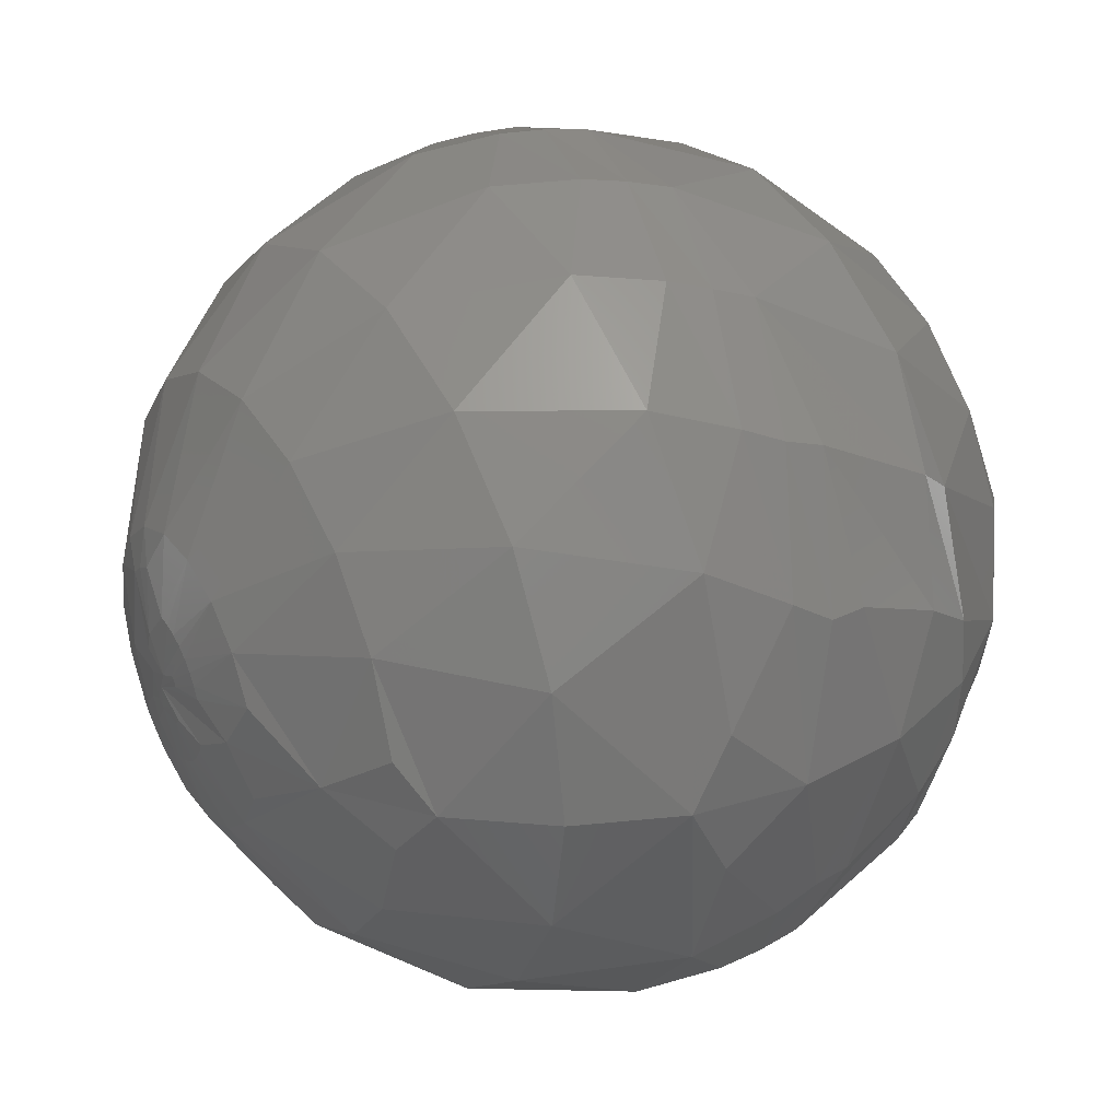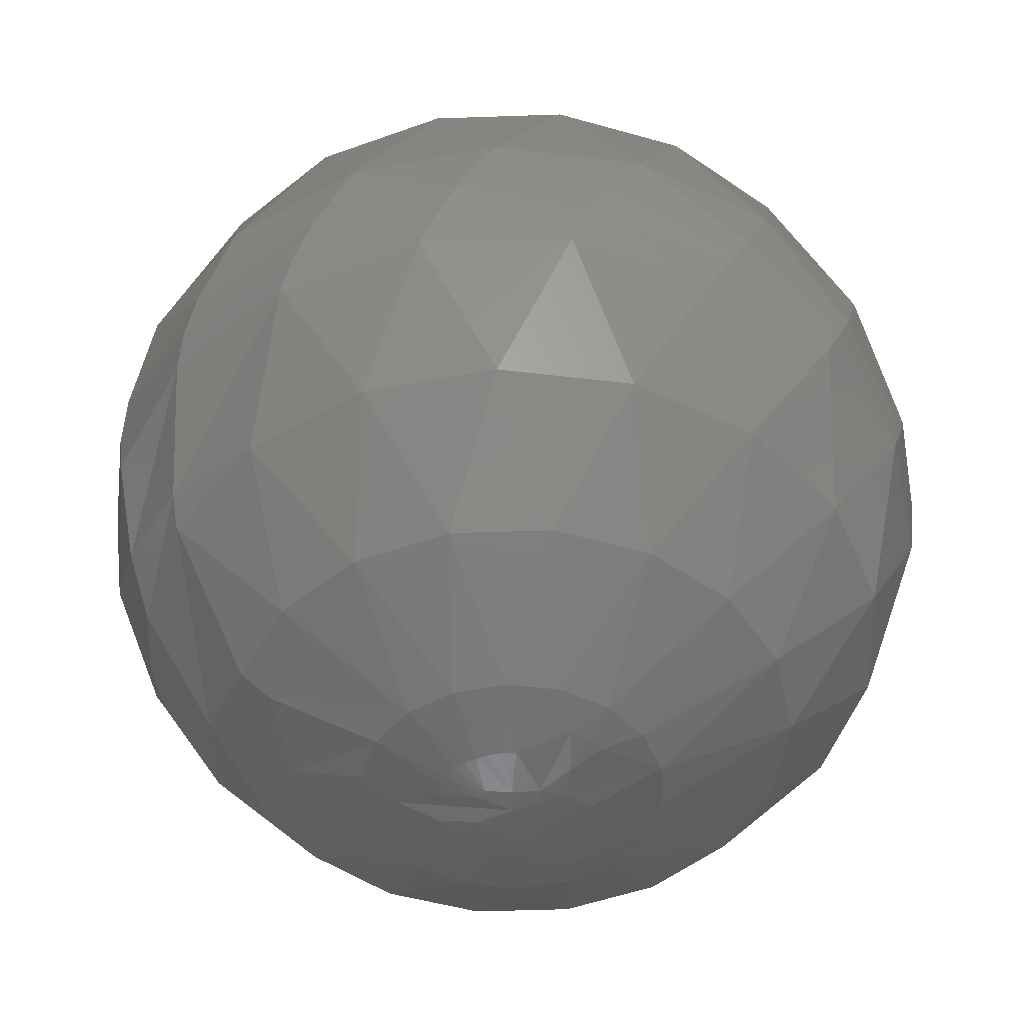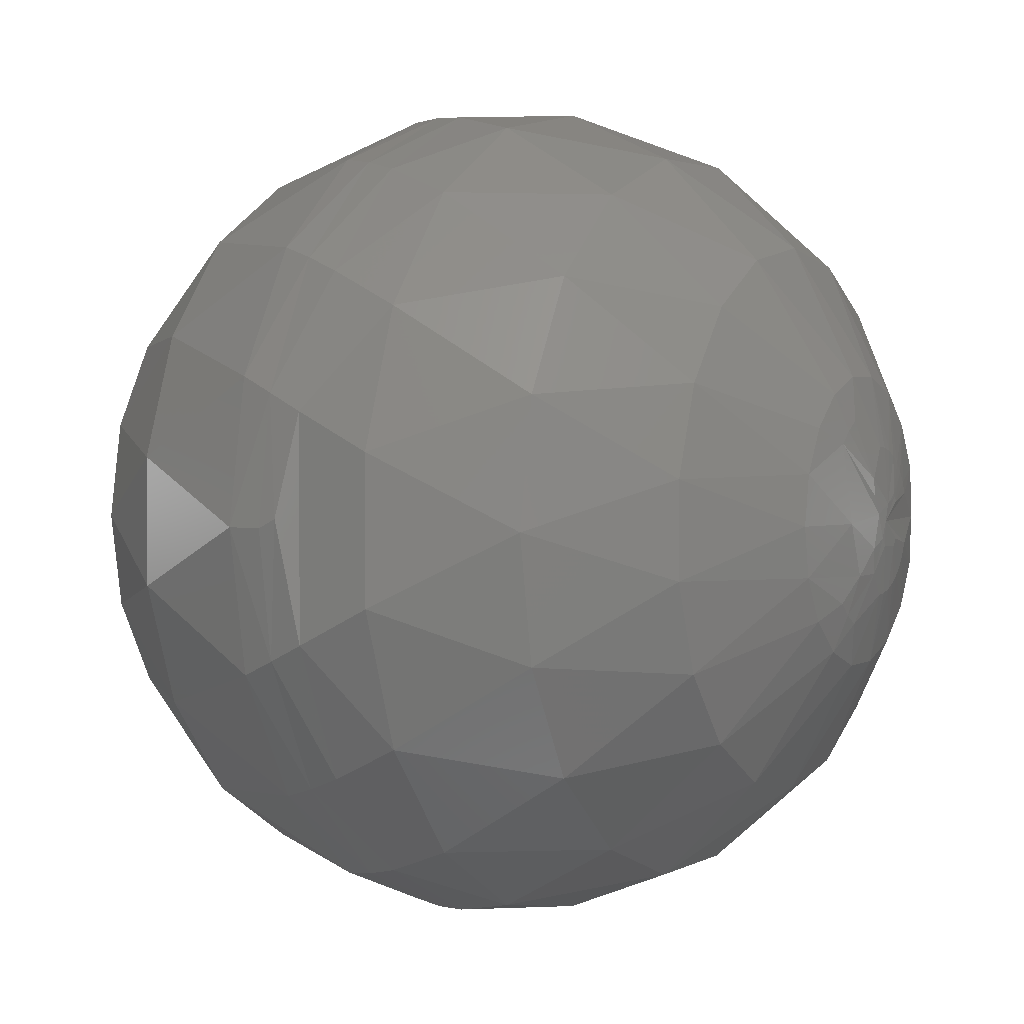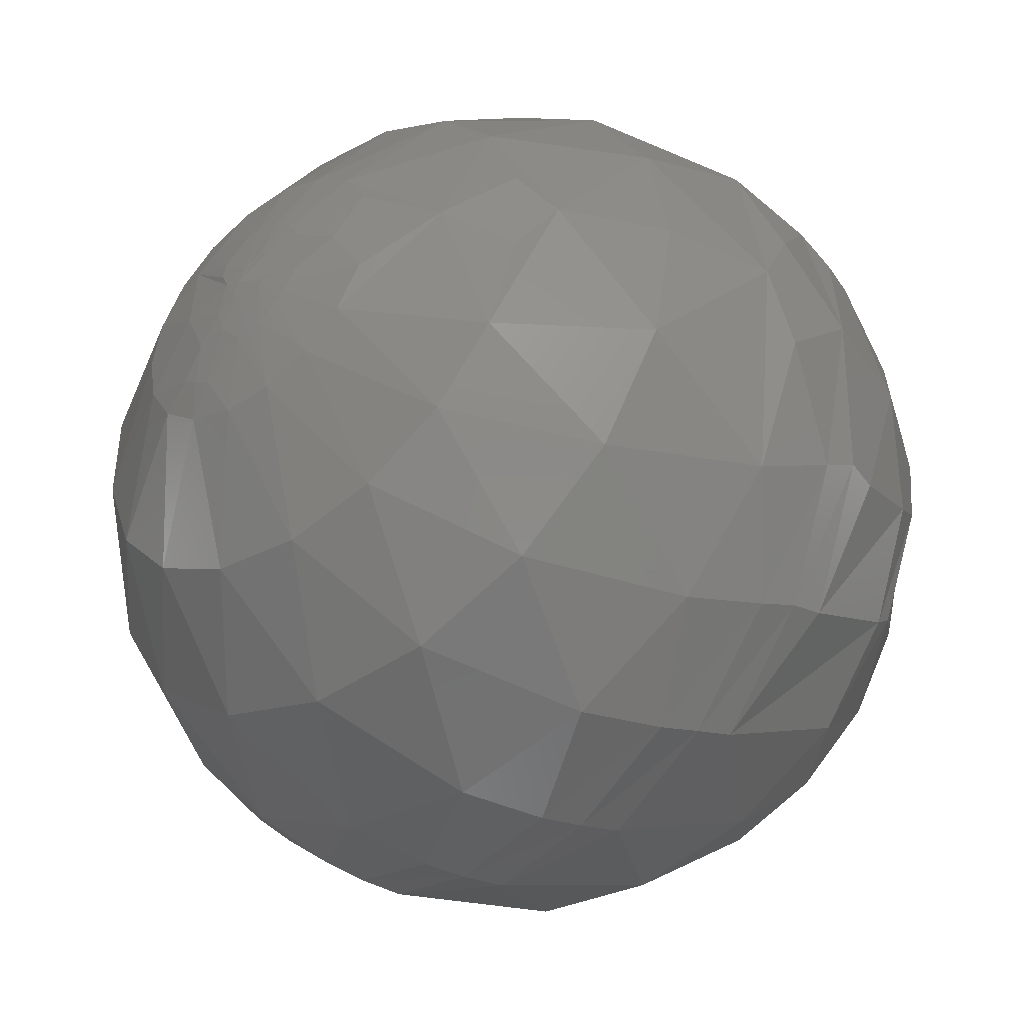
<metadata>
{"format":"stl","ext":"stl","renderer":"f3d","projection":"perspective","resolution":1024,"background":"white","views":[{"elev":32.5,"azim":59.4,"up":"+Y"},{"elev":-48.0,"azim":-177.8,"up":"+Z"},{"elev":2.5,"azim":-61.0,"up":"+Y"},{"elev":-43.2,"azim":39.0,"up":"+Y"}]}
</metadata>
<code>
# stl→obj: 272 verts, 542 faces
v 0.4924 -0.8529 -0.1736
v 0.171 -0.9698 -0.1736
v 0.2962 -0.8138 -0.5
v 0.5567 -0.6634 -0.5
v -0.06163 -0.06163 0.9962
v -0.1736 2.127e-17 0.9848
v -0.1228 -0.1228 0.9848
v -0.04995 -0.1206 0.9914
v -0.1485 -0.212 0.9659
v -0.866 1.061e-16 0.5
v -0.9698 0.171 0.1736
v -0.9698 -0.171 0.1736
v -0.8138 0.2962 0.5
v -0.1094 -0.2346 0.9659
v -3.19e-17 -0.1736 0.9848
v -0.01669 -0.0403 0.999
v 0.171 0.2962 0.9397
v 0.262 0.2198 0.9397
v 0.4132 0.4924 0.766
v 0.2198 0.604 0.766
v -6.232e-17 -0.05814 0.9983
v 6.123e-17 -1.5e-32 1
v 0.06163 -0.06163 0.9962
v 0.03015 -0.171 0.9848
v 0.05939 -0.1632 0.9848
v -0.06809 0.02535 -0.9974
v -0.001691 0.05812 -0.9983
v 6.123e-17 -1.5e-32 -1
v -0.1236 0.04196 -0.9914
v -0.06426 0.05888 -0.9962
v -0.173 -0.01513 -0.9848
v -0.05888 -0.06426 -0.9962
v -0.4132 0.4924 0.766
v -0.2198 0.604 0.766
v -0.433 0.75 0.5
v 0.1316 0.9875 -0.08716
v 0.4643 0.8814 -0.08716
v 0.171 0.9698 -0.1736
v -0.6634 0.5567 0.5
v 0.4255 0.9049 1.48e-16
v -0.171 0.9698 -0.1736
v 0.08823 0.9961 2.22e-16
v 0.3368 0.9254 0.1736
v 6.03e-17 0.9848 0.1736
v -0.8138 -0.2962 0.5
v -0.8529 -0.4924 0.1736
v 0.1316 -0.9875 -0.08716
v 0.4643 -0.8814 -0.08716
v 0.4255 -0.9049 1.48e-16
v -0.171 -0.9698 -0.1736
v 0.08823 -0.9961 2.22e-16
v 0.3368 -0.9254 0.1736
v -1.056e-15 -0.9848 0.1736
v 0.05939 0.3368 0.9397
v 3.936e-17 0.6428 0.766
v -0.0403 0.01669 0.999
v 0.01669 0.0403 0.999
v -0.06163 0.06163 0.9962
v -0.183 0.183 0.9659
v -0.2151 0.9727 -0.08716
v -0.5567 0.3214 0.766
v -0.4924 0.8529 -0.1736
v -0.2585 0.966 2.22e-16
v -0.3368 0.9254 0.1736
v -0.2151 -0.9727 -0.08716
v -0.6634 -0.5567 0.5
v -0.4924 -0.8529 -0.1736
v -0.2585 -0.966 2.22e-16
v -0.3368 -0.9254 0.1736
v -0.633 -0.7544 0.1736
v -0.05939 0.3368 0.9397
v -0.5351 0.8403 -0.08716
v -0.7544 0.633 -0.1736
v -0.5735 0.8192 2.22e-16
v -0.633 0.7544 0.1736
v -0.633 0.1116 0.766
v -0.5351 -0.8403 -0.08716
v -0.7544 -0.633 -0.1736
v -0.5735 -0.8192 2.22e-16
v -0.7903 0.6065 -0.08716
v -0.9254 0.3368 -0.1736
v -0.433 -0.75 0.5
v -0.171 0.2962 0.9397
v -0.8191 0.5736 2.22e-16
v -0.8529 0.4924 0.1736
v -0.7903 -0.6065 -0.08716
v -0.9254 -0.3368 -0.1736
v -0.633 -0.1116 0.766
v -0.8191 -0.5736 2.22e-16
v -0.9501 0.2996 -0.08716
v -0.9848 1.206e-16 -0.1736
v -0.1504 -0.8529 0.5
v -0.9659 0.2588 2.22e-16
v -0.262 0.2198 0.9397
v -0.9501 -0.2996 -0.08716
v -0.9659 -0.2588 2.22e-16
v -0.5567 -0.3214 0.766
v -0.9962 1.22e-16 -0.08716
v 0.1504 -0.8529 0.5
v -0.9988 0.0218 -0.04362
v 0.3368 0.05939 -0.9397
v 0.5 -1.225e-16 -0.866
v 0.2588 -6.339e-17 -0.9659
v -0.3214 0.117 0.9397
v 0.9698 -0.171 0.1736
v 1 -2.449e-16 -2.021e-15
v 0.9659 -2.366e-16 0.2588
v 0.2962 0.171 -0.9397
v 0.8529 -0.4924 0.1736
v -0.4132 -0.4924 0.766
v 0.433 -0.75 0.5
v 0.633 -0.7544 0.1736
v -0.342 4.189e-17 0.9397
v -0.2198 -0.604 0.766
v 0.6634 -0.5567 0.5
v -0.3214 -0.117 0.9397
v -6.89e-16 -0.6428 0.766
v 0.8138 -0.2962 0.5
v 0.866 -2.121e-16 0.5
v 0.7071 -1.732e-16 0.7071
v -0.262 -0.2198 0.9397
v 0.3214 0.5567 -0.766
v 0.4924 0.4132 -0.766
v 0.2198 0.262 -0.9397
v 0.117 0.3214 -0.9397
v 0.2198 -0.604 0.766
v 0.8529 0.1504 -0.5
v 0.866 -2.121e-16 -0.5
v 0.7071 -1.732e-16 -0.7071
v -0.171 -0.2962 0.9397
v 0.4132 -0.4924 0.766
v 0.1116 0.633 -0.766
v 2.094e-17 0.342 -0.9397
v -0.05939 -0.3368 0.9397
v 0.5567 -0.3214 0.766
v 0.05939 -0.3368 0.9397
v 0.75 0.433 -0.5
v 0.604 0.2198 -0.766
v 0.633 -0.1116 0.766
v 0.5 -1.225e-16 0.866
v -0.1116 0.633 -0.766
v -0.117 0.3214 -0.9397
v 0.171 -0.2962 0.9397
v 0.262 -0.2198 0.9397
v 0.3214 -0.117 0.9397
v 0.2588 -6.339e-17 0.9659
v 0.1677 0.04494 -0.9848
v 0.5567 0.6634 -0.5
v 0.1574 0.07339 -0.9848
v 0.1422 0.0996 -0.9848
v -0.3214 0.5567 -0.766
v -0.2198 0.262 -0.9397
v 0.1228 0.1228 -0.9848
v 0.2962 0.8138 -0.5
v 0.0996 0.1422 -0.9848
v -0.4924 0.4132 -0.766
v -0.2962 0.171 -0.9397
v 0.07339 0.1574 -0.9848
v 0.04494 0.1677 -0.9848
v 5.303e-17 0.866 -0.5
v 0.01513 0.173 -0.9848
v -0.01513 0.173 -0.9848
v -0.604 0.2198 -0.766
v -0.3368 0.05939 -0.9397
v 0.539 0.1962 -0.8192
v 0.8924 0.2391 -0.3827
v 0.9659 -2.366e-16 -0.2588
v 0.7544 0.633 -0.1736
v 0.9254 0.3368 -0.1736
v 0.9361 0.3407 -0.08716
v 0.9182 0.3961 -4.441e-16
v 0.9698 0.171 0.1736
v -0.2962 0.8138 -0.5
v 0.8529 0.4924 0.1736
v -0.6428 7.872e-17 -0.766
v -0.3368 -0.05939 -0.9397
v 0.04494 -0.1677 -0.9848
v -3.666e-16 -0.342 -0.9397
v 0.01513 -0.173 -0.9848
v 0.117 -0.3214 -0.9397
v 0.4924 0.8529 -0.1736
v 0.07339 -0.1574 -0.9848
v 0.0996 -0.1422 -0.9848
v -0.5567 0.6634 -0.5
v 0.2198 -0.262 -0.9397
v 0.1228 -0.1228 -0.9848
v 0.1422 -0.0996 -0.9848
v 0.2962 -0.171 -0.9397
v 0.1574 -0.07339 -0.9848
v -0.604 -0.2198 -0.766
v -0.2962 -0.171 -0.9397
v 0.1677 -0.04494 -0.9848
v 0.3368 -0.05939 -0.9397
v 0.539 -0.1962 -0.8192
v 0.604 -0.2198 -0.766
v 0.4924 -0.4132 -0.766
v 0.1632 0.05939 0.9848
v 0.3214 0.117 0.9397
v 0.1504 0.08682 0.9848
v -0.75 0.433 -0.5
v 0.8924 -0.2391 -0.3827
v 0.9254 -0.3368 -0.1736
v 0.8529 -0.1504 -0.5
v 0.7544 -0.633 -0.1736
v 0.133 0.1116 0.9848
v -0.4924 -0.4132 -0.766
v -0.2198 -0.262 -0.9397
v 0.1116 0.133 0.9848
v 0.08682 0.1504 0.9848
v 0.05939 0.1632 0.9848
v -0.8529 0.1504 -0.5
v 0.03015 0.171 0.9848
v 0.9361 -0.3407 -0.08716
v -0.3214 -0.5567 -0.766
v -0.117 -0.3214 -0.9397
v 1.063e-17 0.1736 0.9848
v 0.9182 -0.3961 -4.441e-16
v -0.8529 -0.1504 -0.5
v -0.1116 -0.633 -0.766
v 0.08682 -0.1504 0.9848
v 0.1116 -0.133 0.9848
v 0.133 -0.1116 0.9848
v 0.1504 -0.08682 0.9848
v 0.8138 0.2962 0.5
v 0.1632 -0.05939 0.9848
v 0.07731 0.04024 -0.9962
v -0.75 -0.433 -0.5
v 0.07351 0.04683 -0.9962
v 0.06915 0.05306 -0.9962
v 0.1116 -0.633 -0.766
v 0.06426 0.05888 -0.9962
v 0.05888 0.06426 -0.9962
v 0.6634 0.5567 0.5
v 0.633 0.7544 0.1736
v -0.1391 0.2183 -0.9659
v -0.1749 0.1908 -0.9659
v -0.5567 -0.6634 -0.5
v -0.2053 0.1576 -0.9659
v 0.3214 -0.5567 -0.766
v 0.7564 0.4819 -0.4423
v 0.433 0.75 0.5
v -0.2962 -0.8138 -0.5
v -0.1576 -0.2053 -0.9659
v -0.0521 -0.1037 -0.9932
v -0.1195 -0.2296 -0.9659
v 0.7442 0.6623 -0.08716
v 0.633 0.1116 0.766
v 0.7139 0.7002 0
v 0.06426 -0.05888 -0.9962
v 0.06915 -0.05306 -0.9962
v 0.1504 0.8529 0.5
v 0.07351 -0.04683 -0.9962
v 0.07731 -0.04024 -0.9962
v -9.283e-16 -0.866 -0.5
v 0.7564 -0.4819 -0.4423
v 0.75 -0.433 -0.5
v 0.07548 0.04358 0.9962
v 0.07139 0.04999 0.9962
v 0.5567 0.3214 0.766
v 0.06677 0.05602 0.9962
v 0.06163 0.06163 0.9962
v -0.1504 0.8529 0.5
v 0.7442 -0.6623 -0.08716
v 0.7139 -0.7002 0
v -0.1094 0.2346 0.9659
v -0.1485 0.212 0.9659
v -0.05805 0.1005 0.9932
v -0.183 -0.183 0.9659
v 0.06677 -0.05602 0.9962
v 0.07139 -0.04999 0.9962
v 0.07548 -0.04358 0.9962
v -0.133 0.1116 -0.9848
f 1 2 3
f 1 3 4
f 5 6 7
f 8 7 9
f 10 11 12
f 8 5 7
f 10 13 11
f 8 14 15
f 8 9 14
f 16 5 8
f 17 18 19
f 17 19 20
f 21 22 16
f 21 8 15
f 21 23 22
f 21 16 8
f 21 15 24
f 21 24 25
f 21 25 23
f 26 27 28
f 26 29 30
f 26 30 27
f 26 28 28
f 26 31 29
f 26 32 31
f 33 34 35
f 26 28 32
f 36 37 38
f 33 35 39
f 36 40 37
f 36 38 41
f 42 40 36
f 42 43 40
f 42 44 43
f 45 12 46
f 47 48 49
f 45 10 12
f 47 2 48
f 47 50 2
f 51 47 49
f 51 52 53
f 54 17 20
f 51 49 52
f 54 20 55
f 56 22 22
f 56 57 58
f 56 16 22
f 56 6 5
f 56 5 16
f 56 58 59
f 56 22 57
f 56 59 6
f 60 42 36
f 61 39 13
f 60 36 41
f 60 41 62
f 63 42 60
f 61 33 39
f 63 44 42
f 63 64 44
f 65 50 47
f 65 47 51
f 66 45 46
f 65 67 50
f 68 53 69
f 68 51 53
f 66 46 70
f 68 65 51
f 71 55 34
f 71 54 55
f 72 62 73
f 72 60 62
f 72 63 60
f 74 75 64
f 74 64 63
f 74 63 72
f 76 61 13
f 77 65 68
f 77 67 65
f 76 13 10
f 77 78 67
f 79 77 68
f 79 68 69
f 79 69 70
f 80 73 81
f 82 66 70
f 80 72 73
f 80 74 72
f 82 70 69
f 83 34 33
f 84 85 75
f 83 71 34
f 84 75 74
f 84 74 80
f 86 87 78
f 86 77 79
f 86 78 77
f 88 10 45
f 89 79 70
f 89 70 46
f 89 86 79
f 90 81 91
f 88 76 10
f 90 80 81
f 92 69 53
f 90 84 80
f 93 84 90
f 92 82 69
f 93 11 85
f 94 33 61
f 93 85 84
f 94 83 33
f 95 91 87
f 95 87 86
f 95 86 89
f 96 95 89
f 96 46 12
f 97 45 66
f 96 12 11
f 96 89 46
f 97 88 45
f 96 11 93
f 98 90 91
f 98 91 95
f 99 92 53
f 100 95 96
f 100 98 95
f 99 53 52
f 101 102 103
f 100 96 93
f 100 90 98
f 100 93 90
f 104 61 76
f 104 94 61
f 105 106 107
f 108 102 101
f 105 107 109
f 110 97 66
f 110 66 82
f 111 99 52
f 111 52 112
f 113 104 76
f 113 76 88
f 114 110 82
f 114 82 92
f 115 111 112
f 115 112 109
f 116 113 88
f 116 88 97
f 117 114 92
f 117 92 99
f 118 107 119
f 118 119 120
f 118 115 109
f 118 109 107
f 121 116 97
f 121 97 110
f 122 123 124
f 122 124 125
f 126 117 99
f 126 99 111
f 127 128 129
f 130 121 110
f 130 110 114
f 131 111 115
f 131 126 111
f 132 122 125
f 132 125 133
f 134 130 114
f 134 114 117
f 135 131 115
f 135 118 120
f 135 115 118
f 136 117 126
f 137 138 123
f 136 134 117
f 137 129 138
f 139 135 120
f 139 120 140
f 137 127 129
f 139 140 135
f 141 133 142
f 143 126 131
f 141 132 133
f 143 136 126
f 144 135 140
f 144 131 135
f 144 143 131
f 145 140 146
f 145 144 140
f 147 103 28
f 147 101 103
f 148 123 122
f 149 108 101
f 148 137 123
f 149 101 147
f 150 108 149
f 151 141 142
f 151 142 152
f 153 124 108
f 153 108 150
f 154 148 122
f 155 124 153
f 154 122 132
f 156 151 152
f 156 152 157
f 158 125 124
f 158 124 155
f 159 125 158
f 160 154 132
f 161 133 125
f 160 132 141
f 161 125 159
f 162 142 133
f 163 156 157
f 162 133 161
f 163 157 164
f 165 129 102
f 165 102 108
f 165 108 124
f 165 124 123
f 165 123 138
f 165 138 129
f 166 167 128
f 166 168 169
f 166 128 127
f 166 169 167
f 170 106 167
f 170 169 168
f 170 167 169
f 171 106 170
f 171 172 106
f 173 160 141
f 171 174 172
f 173 141 151
f 175 164 176
f 175 163 164
f 177 178 179
f 177 180 178
f 181 148 154
f 182 180 177
f 183 180 182
f 184 151 156
f 184 173 151
f 183 185 180
f 186 185 183
f 187 188 185
f 172 107 106
f 187 185 186
f 189 188 187
f 190 176 191
f 192 28 103
f 192 188 189
f 190 175 176
f 192 193 188
f 192 103 193
f 194 188 102
f 194 185 188
f 194 102 129
f 194 129 195
f 38 181 154
f 194 195 196
f 194 196 185
f 197 22 146
f 38 154 160
f 197 146 198
f 199 197 198
f 199 198 18
f 200 184 156
f 200 156 163
f 201 128 167
f 201 167 202
f 201 203 128
f 201 202 204
f 174 107 172
f 205 199 18
f 206 191 207
f 206 190 191
f 208 18 17
f 208 205 18
f 41 160 173
f 41 38 160
f 209 208 17
f 210 209 17
f 211 163 175
f 210 17 54
f 211 200 163
f 212 210 54
f 213 167 106
f 214 207 215
f 213 202 167
f 213 204 202
f 214 206 207
f 62 173 184
f 216 212 54
f 216 54 71
f 62 41 173
f 217 106 105
f 217 105 109
f 217 213 106
f 218 175 190
f 218 211 175
f 15 134 136
f 24 15 136
f 25 136 143
f 25 24 136
f 219 214 215
f 219 215 178
f 220 25 143
f 221 143 144
f 221 220 143
f 73 62 184
f 222 221 144
f 73 184 200
f 223 144 145
f 224 107 174
f 224 119 107
f 223 222 144
f 224 120 119
f 225 146 22
f 225 145 146
f 225 223 145
f 226 147 28
f 226 149 147
f 227 190 206
f 227 218 190
f 228 150 149
f 228 149 226
f 228 226 28
f 229 150 228
f 229 228 28
f 230 178 180
f 231 150 229
f 231 229 28
f 230 219 178
f 231 153 150
f 81 200 211
f 81 73 200
f 232 231 28
f 232 155 153
f 233 224 174
f 232 153 231
f 233 174 234
f 232 158 155
f 235 152 142
f 193 102 188
f 235 142 162
f 193 103 102
f 236 152 235
f 237 227 206
f 237 206 214
f 238 152 236
f 238 157 152
f 238 164 157
f 31 176 164
f 31 191 176
f 239 230 180
f 239 180 185
f 240 181 168
f 240 148 181
f 240 168 166
f 91 81 211
f 240 127 137
f 240 166 127
f 240 137 148
f 91 211 218
f 241 233 234
f 241 234 43
f 242 237 214
f 243 31 32
f 243 32 244
f 243 207 191
f 242 214 219
f 243 191 31
f 245 179 178
f 245 244 179
f 245 207 243
f 245 243 244
f 245 215 207
f 245 178 215
f 246 168 181
f 246 170 168
f 247 140 120
f 246 171 170
f 248 174 171
f 248 234 174
f 248 171 246
f 249 177 179
f 196 239 185
f 249 182 177
f 249 179 244
f 249 183 182
f 249 186 183
f 87 91 218
f 249 244 32
f 87 218 227
f 249 32 28
f 250 186 249
f 250 187 186
f 251 43 44
f 250 249 28
f 251 241 43
f 252 187 250
f 252 250 28
f 253 189 187
f 253 28 192
f 253 192 189
f 253 187 252
f 253 252 28
f 254 242 219
f 255 4 256
f 255 256 203
f 255 203 201
f 254 219 230
f 255 201 204
f 255 204 1
f 255 1 4
f 257 22 197
f 257 197 199
f 258 199 205
f 258 257 199
f 259 224 233
f 258 22 257
f 259 140 247
f 259 120 224
f 259 247 120
f 260 258 205
f 260 22 258
f 78 87 227
f 261 208 209
f 78 227 237
f 261 260 205
f 261 205 208
f 262 251 44
f 263 1 204
f 263 204 213
f 263 213 217
f 262 44 64
f 264 263 217
f 3 230 239
f 264 217 109
f 3 254 230
f 264 109 112
f 265 216 71
f 265 71 83
f 19 259 233
f 266 265 83
f 59 94 104
f 19 233 241
f 59 266 83
f 59 83 94
f 67 237 242
f 67 78 237
f 267 216 265
f 267 265 266
f 267 266 59
f 35 64 75
f 35 262 64
f 58 267 59
f 4 239 196
f 6 113 116
f 4 3 239
f 6 59 104
f 6 104 113
f 268 116 121
f 9 121 130
f 9 268 121
f 14 134 15
f 20 241 251
f 14 130 134
f 14 9 130
f 20 19 241
f 50 67 242
f 23 220 221
f 50 242 254
f 23 25 220
f 23 221 222
f 39 35 75
f 269 22 23
f 269 23 222
f 39 75 85
f 270 222 223
f 270 22 269
f 270 269 222
f 198 146 140
f 271 22 270
f 271 225 22
f 271 223 225
f 271 270 223
f 27 158 232
f 256 4 196
f 256 195 129
f 256 196 195
f 27 159 158
f 27 161 159
f 27 162 161
f 27 232 28
f 30 162 27
f 30 235 162
f 272 238 236
f 272 235 30
f 55 251 262
f 272 236 235
f 29 164 238
f 55 20 251
f 29 272 30
f 29 238 272
f 2 50 254
f 29 31 164
f 37 248 246
f 2 254 3
f 37 246 181
f 13 39 85
f 37 181 38
f 40 248 37
f 40 234 248
f 13 85 11
f 40 43 234
f 48 2 1
f 48 263 264
f 18 259 19
f 18 198 140
f 48 1 263
f 18 140 259
f 49 48 264
f 203 129 128
f 203 256 129
f 49 264 112
f 49 112 52
f 57 209 210
f 57 210 212
f 57 212 216
f 57 261 209
f 57 22 260
f 57 216 267
f 57 260 261
f 57 267 58
f 7 6 116
f 34 55 262
f 7 116 268
f 7 268 9
f 34 262 35

</code>
